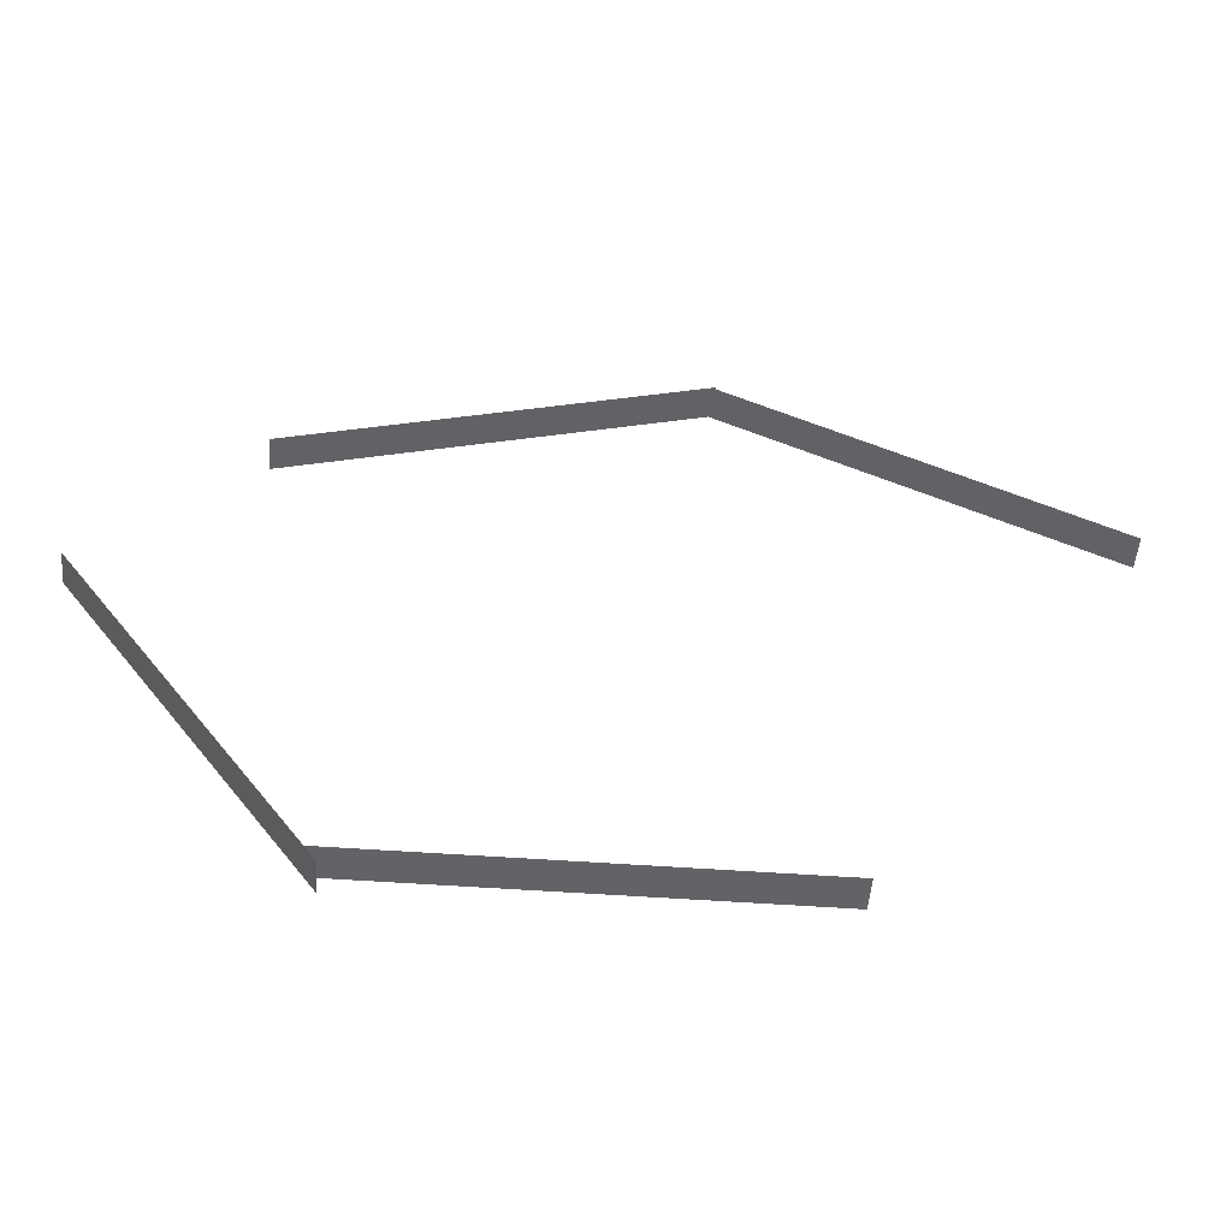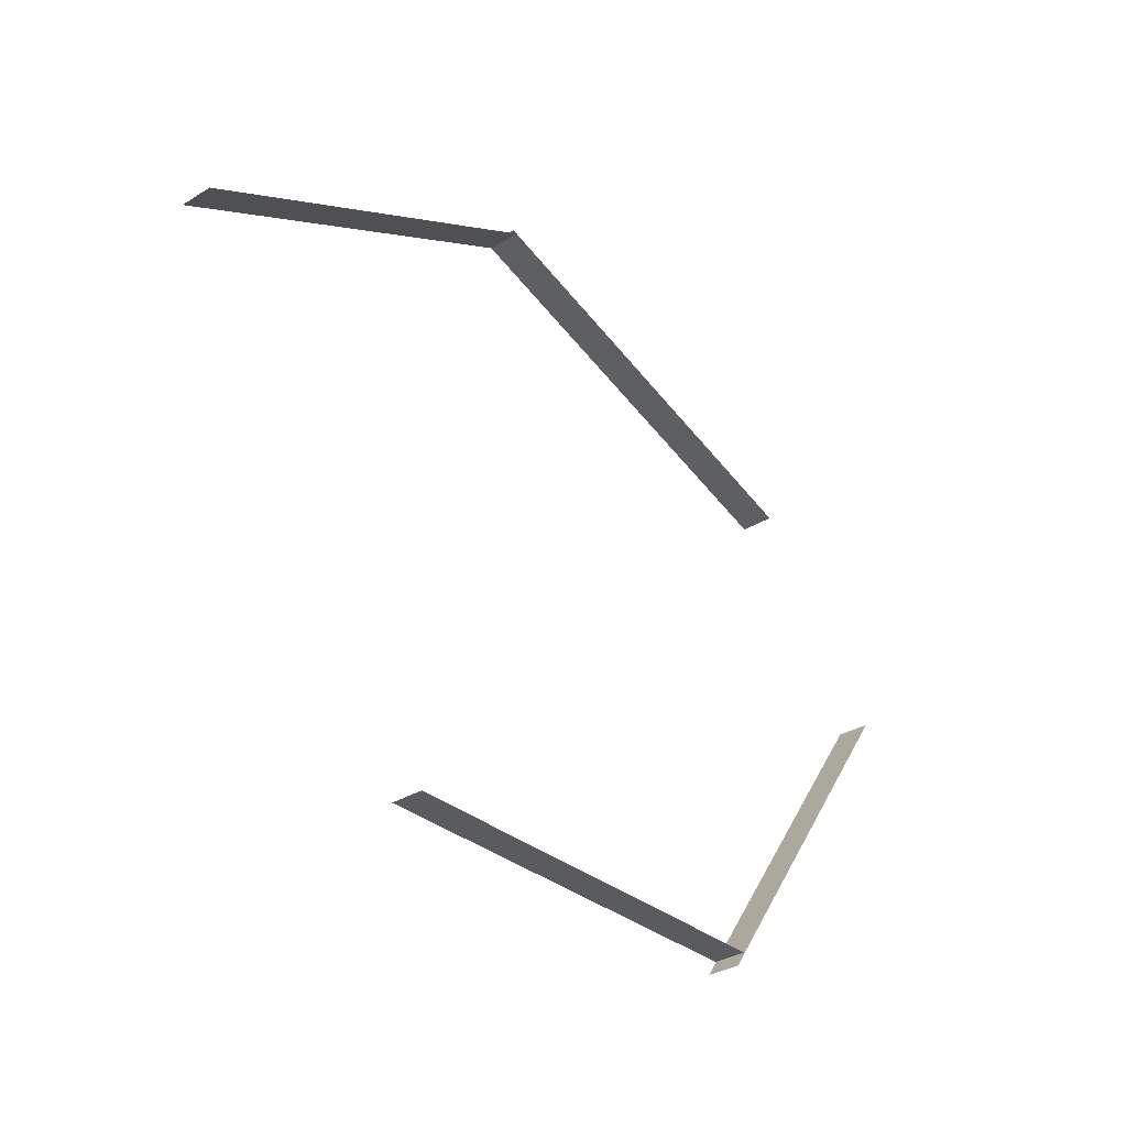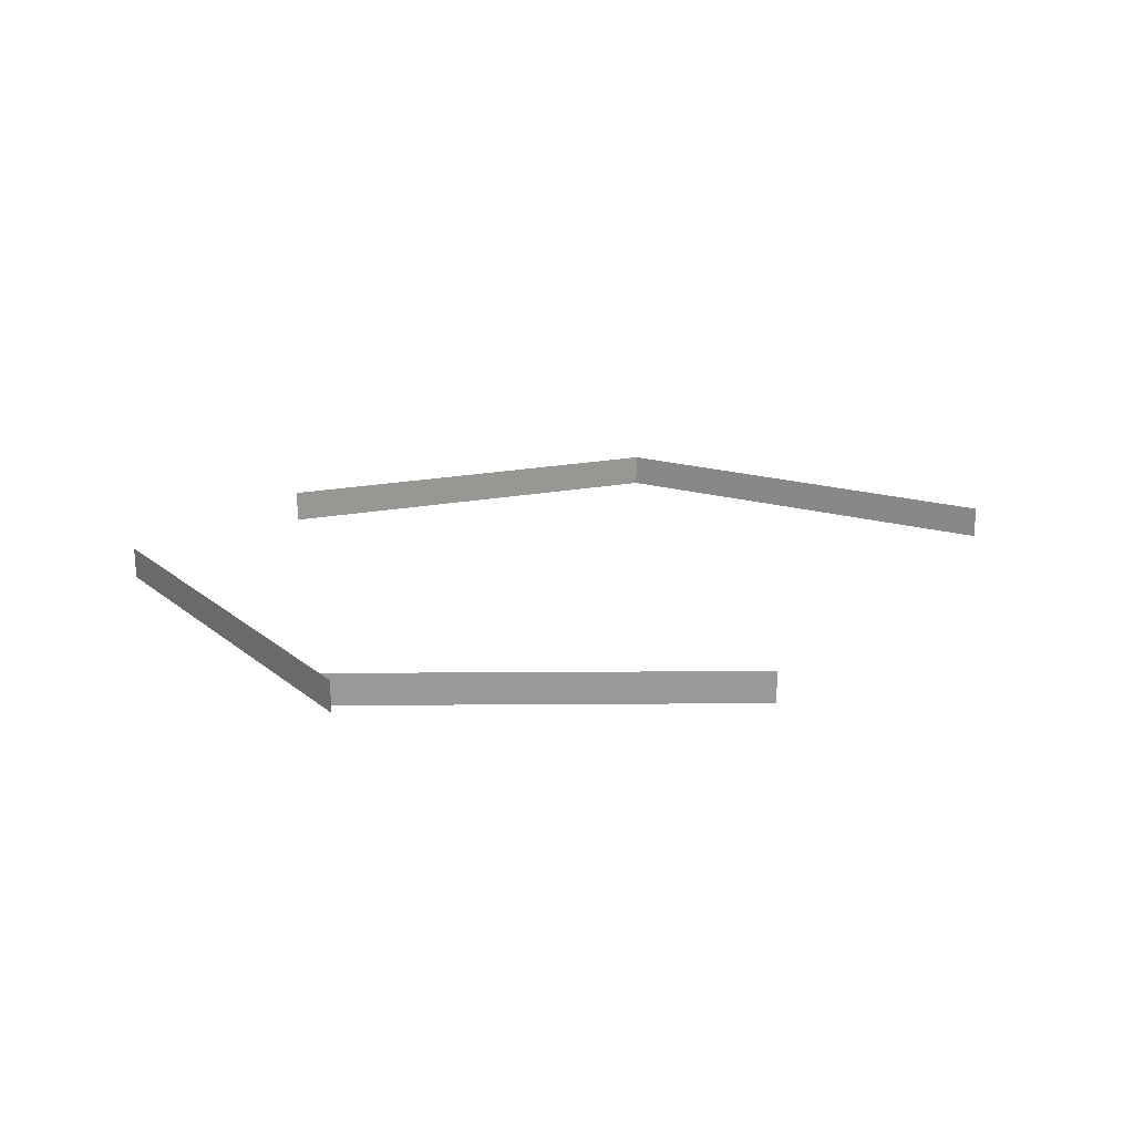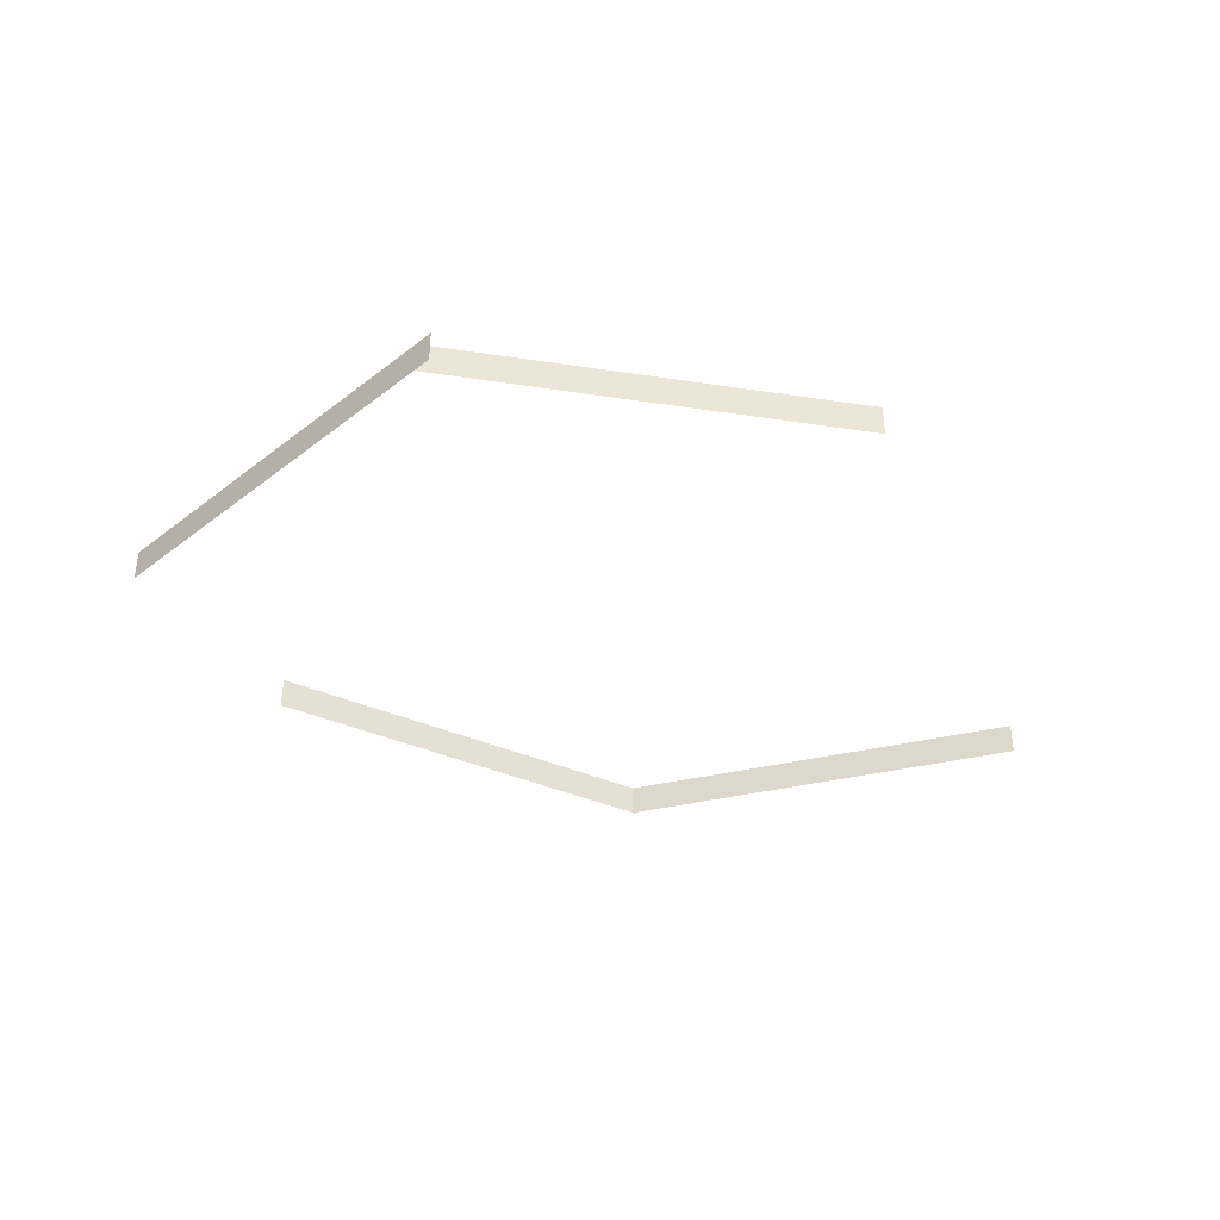
<metadata>
{"format":"obj","ext":"obj","renderer":"f3d","projection":"perspective","resolution":1024,"background":"white","views":[{"elev":-51.0,"azim":175.4,"up":"+Z"},{"elev":-32.5,"azim":-49.3,"up":"+Z"},{"elev":21.1,"azim":179.3,"up":"+Y"},{"elev":-38.9,"azim":169.2,"up":"+Y"}]}
</metadata>
<code>
g Les
v -500 38.72 1.345e-06
v 500 -38.91 -1.322e-06
v -500 -38.91 -1.322e-06
v 500 38.72 1.345e-06
v 474.9 38.72 -37.91
v 1049 -38.91 781.2
v 474.9 -38.91 -37.91
v 1049 38.72 781.2
v -255.1 38.72 1512
v -1145 -38.91 1056
v -255.1 -38.91 1512
v -1145 38.72 1056
v 684.1 38.72 1208
v -267.7 -38.91 1514
v 684.1 -38.91 1208
v -267.7 38.72 1514
g Les_0
f 3 2 1
f 4 1 2
f 7 6 5
f 8 5 6
f 11 10 9
f 12 9 10
f 15 14 13
f 16 13 14

</code>
